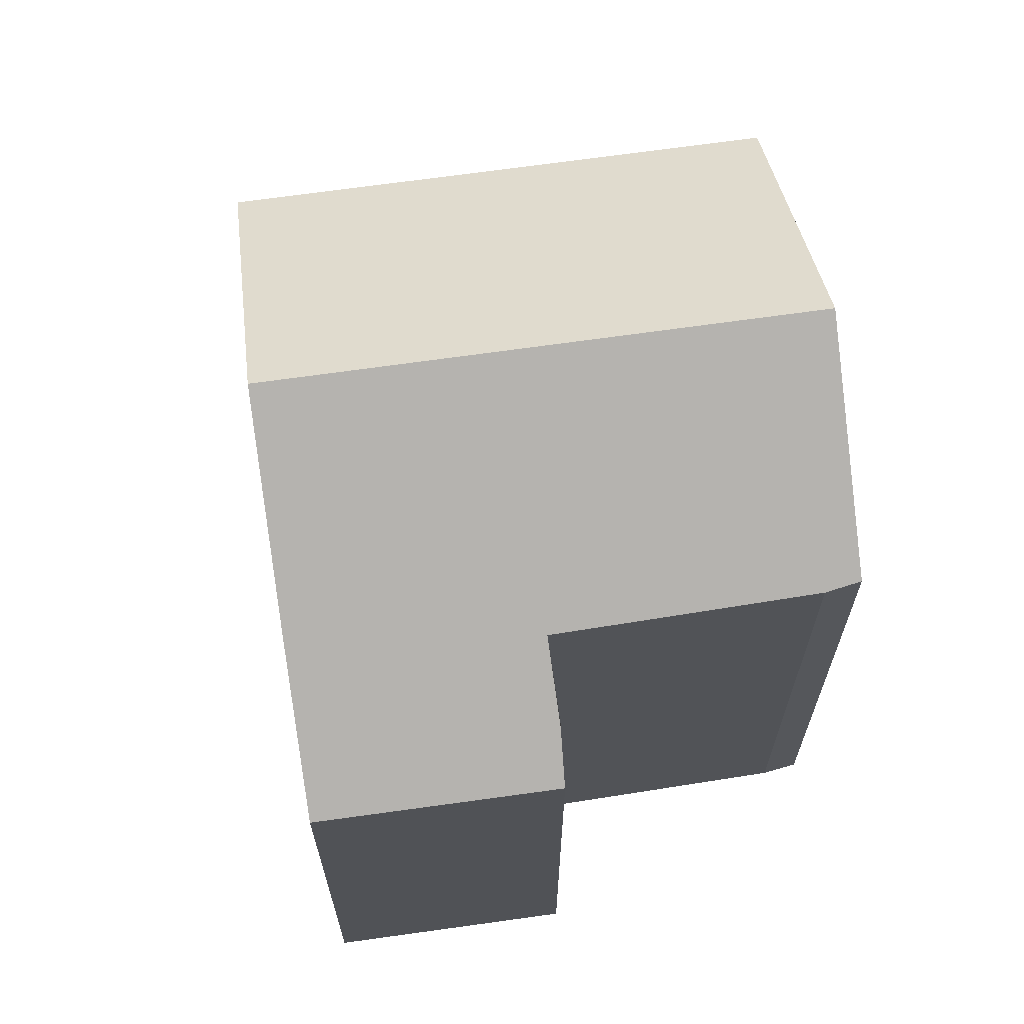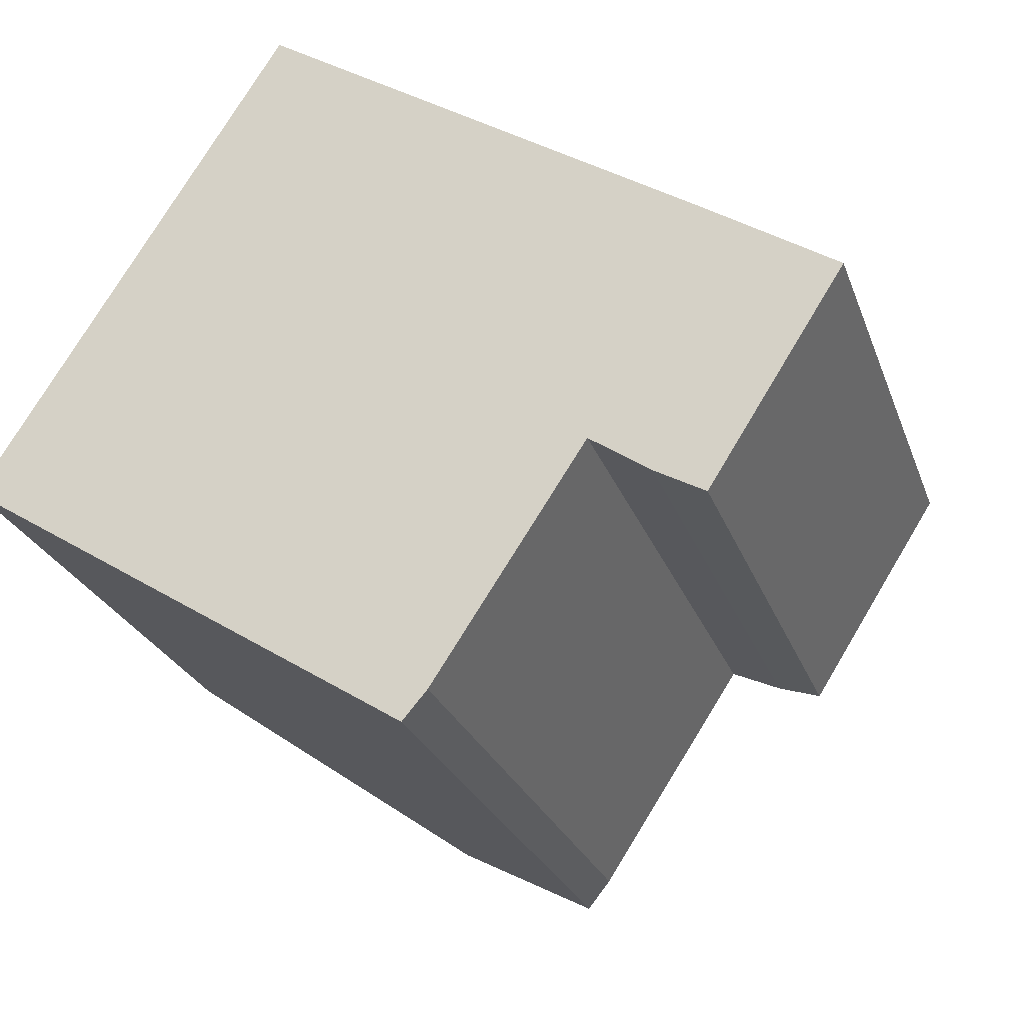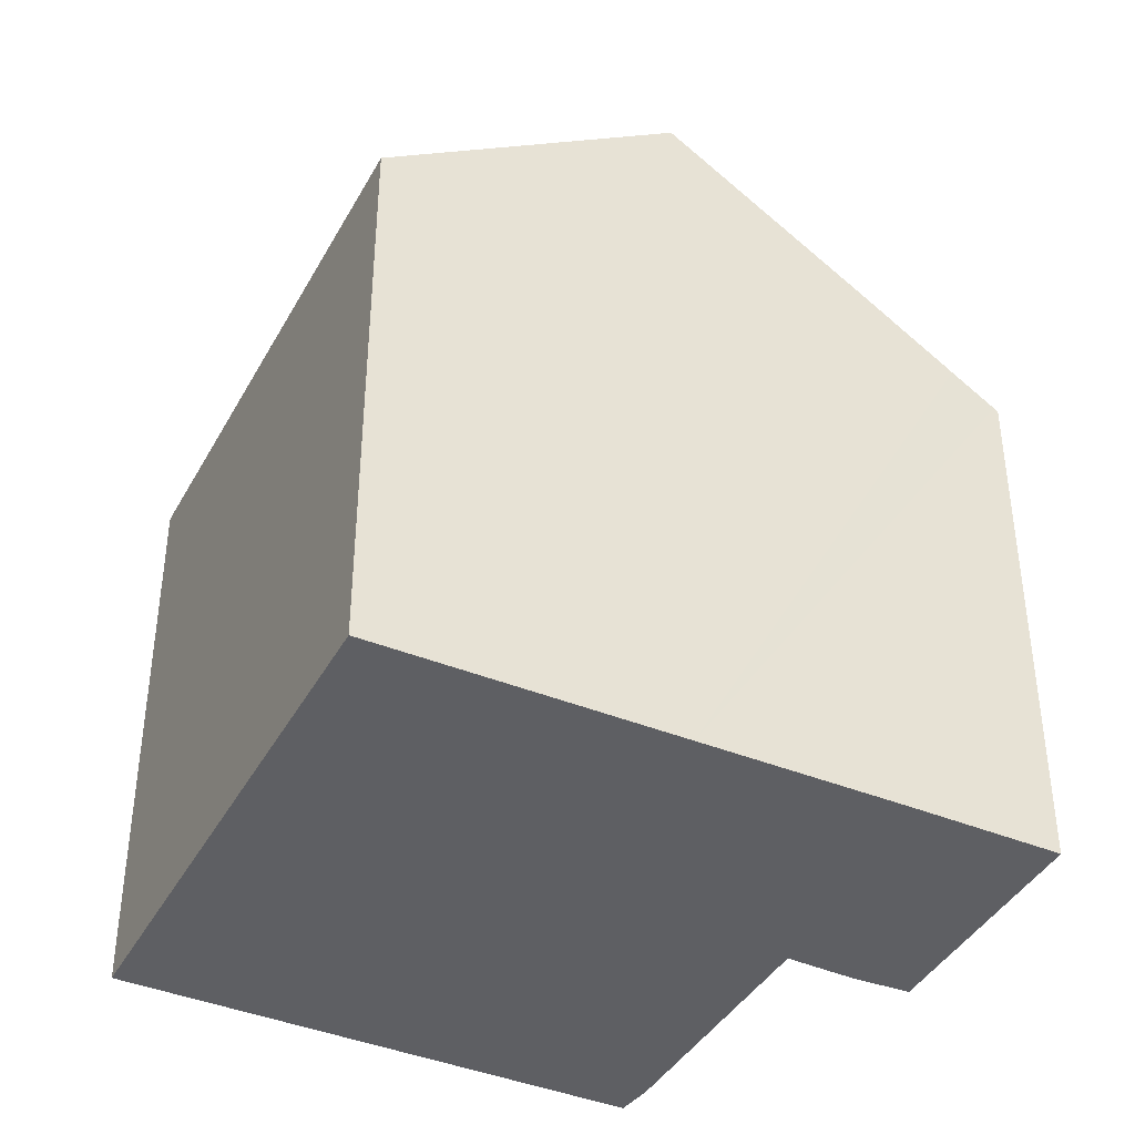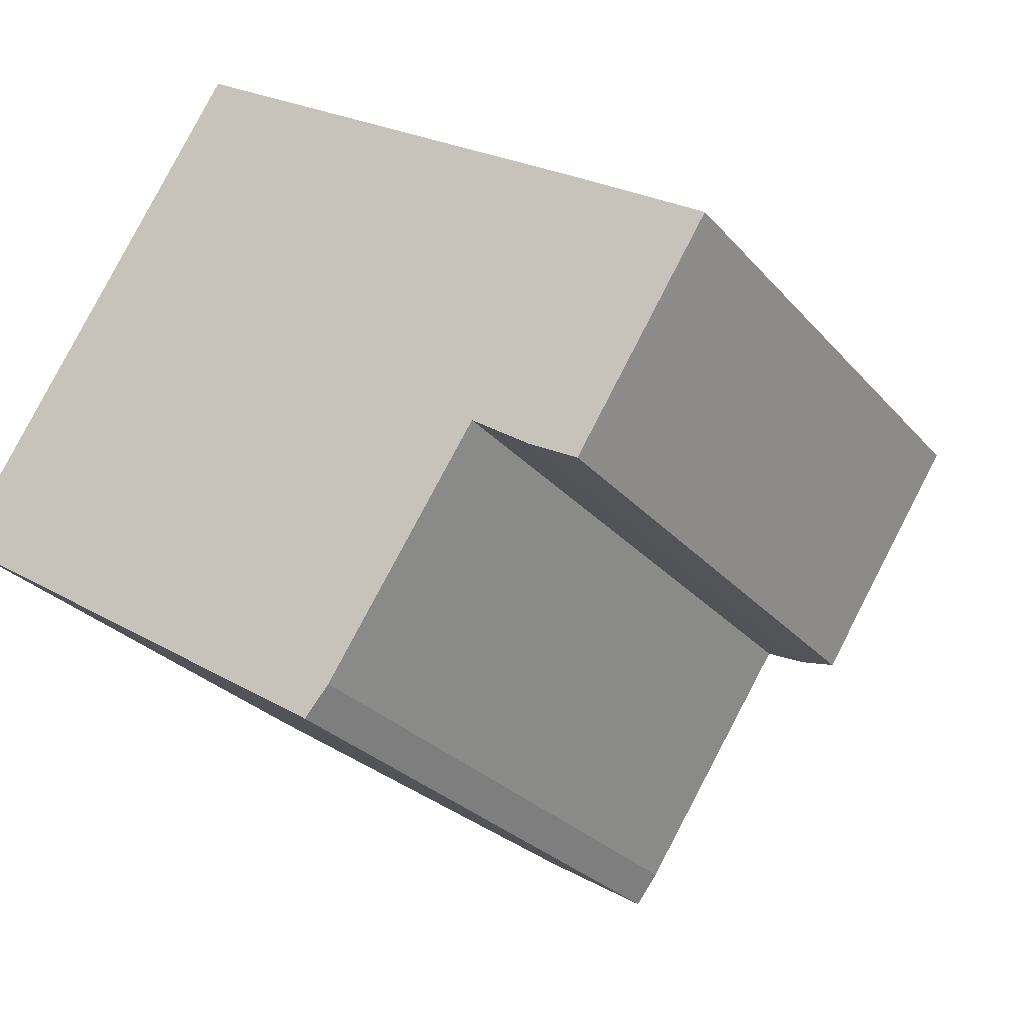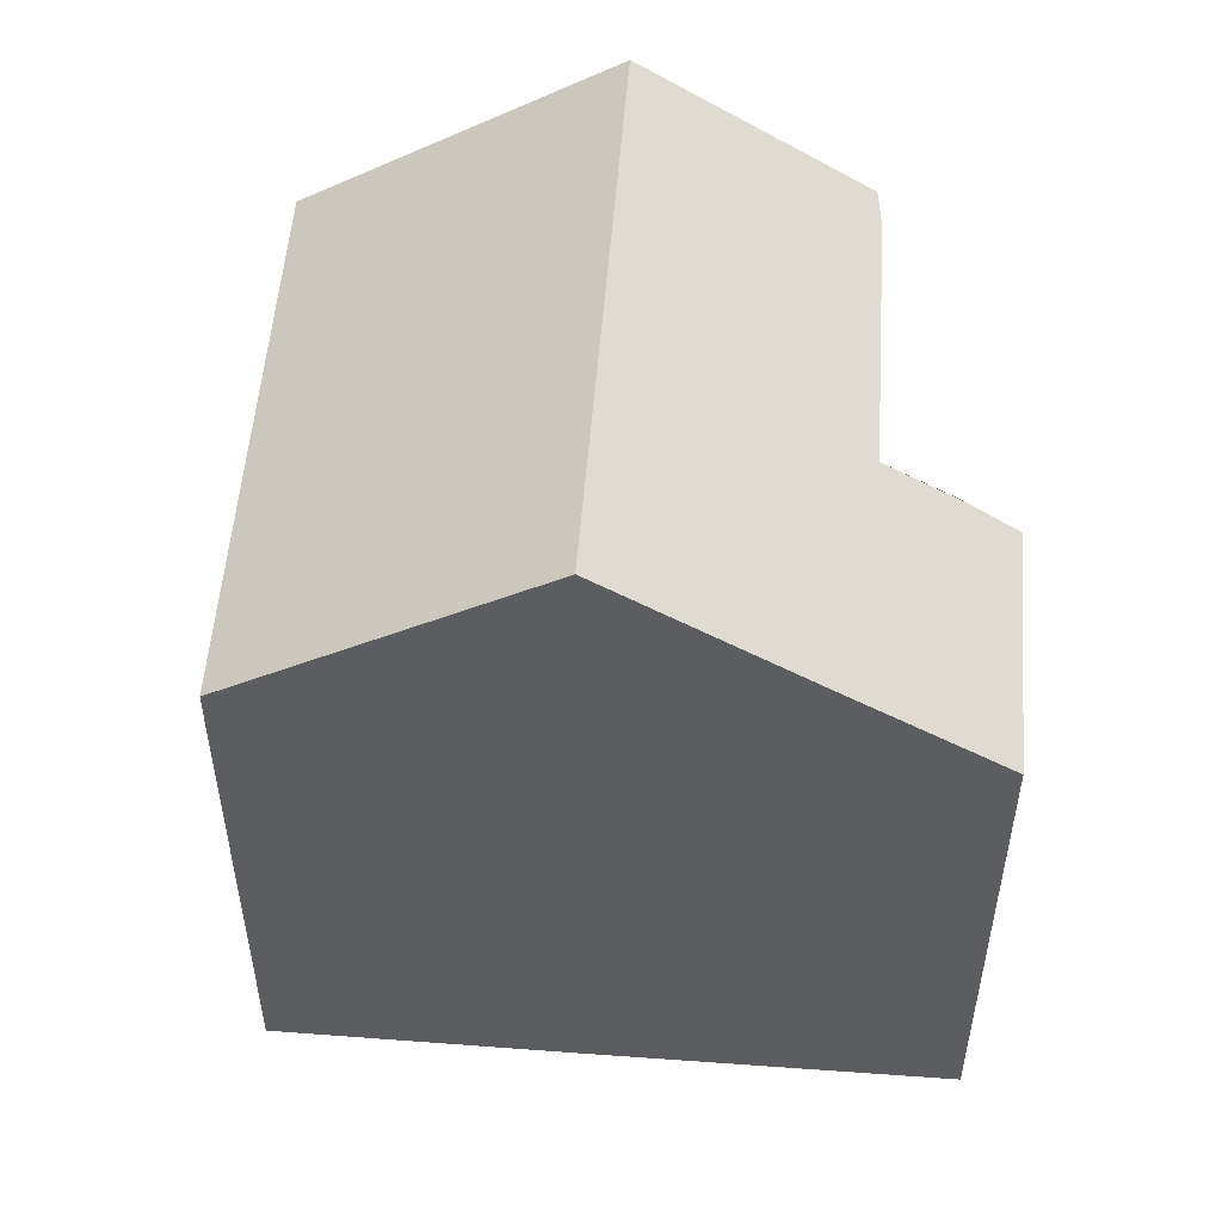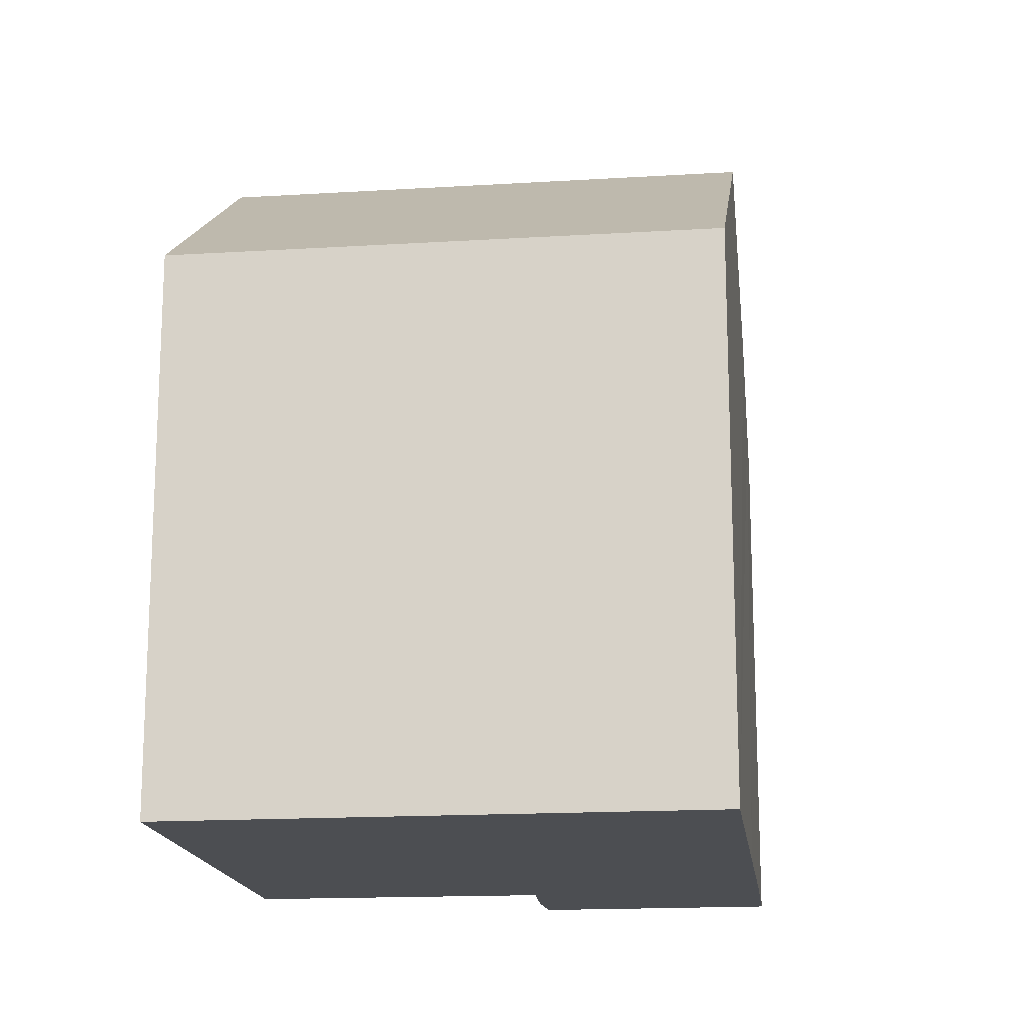
<metadata>
{"format":"obj","ext":"obj","renderer":"f3d","projection":"perspective","resolution":1024,"background":"white","views":[{"elev":67.7,"azim":114.4,"up":"+Y"},{"elev":-25.1,"azim":17.1,"up":"+Z"},{"elev":-40.8,"azim":6.0,"up":"+Y"},{"elev":-27.0,"azim":31.2,"up":"+Z"},{"elev":53.7,"azim":37.0,"up":"+Y"},{"elev":-16.6,"azim":-50.3,"up":"+Y"}]}
</metadata>
<code>
v  6.308 18.64 -4.045
v  11.49 15.05 -6.303
v  10.9 15.13 -6.99
v  13.62 18.64 7.415
v  15.14 14.99 -0.781
v  21.05 12.97 2.665
v  20.96 13.04 2.722
v  20.02 13.76 3.33
v  17.82 15.45 4.751
v  16.71 13.76 -1.851
v  17.8 12.96 -2.462
v  0 13.83 8.467e-16
v  1.528 13.83 2.395
v  7.293 13.83 11.43
v  10.9 4.28e-16 -6.99
v  11.49 3.859e-16 -6.303
v  21.05 -1.632e-16 2.665
v  17.8 1.508e-16 -2.462
v  15.14 4.782e-17 -0.781
v  0 0 0
v  6.308 2.477e-16 -4.045
v  16.59 1.092e-16 -1.784
v  16.59 13.85 -1.784
v  16.71 1.133e-16 -1.851
v  7.293 -6.998e-16 11.43
v  1.528 -1.467e-16 2.395
v  13.62 -4.54e-16 7.415
v  20.96 -1.667e-16 2.722
v  20.02 -2.039e-16 3.33
v  17.82 -2.909e-16 4.751
g defaultobject
f 1 2 3
f 2 1 4
f 2 4 5
f 5 4 6
f 6 4 7
f 7 4 8
f 8 4 9
f 10 6 11
f 6 10 5
f 12 4 1
f 4 12 13
f 4 13 14
f 2 15 3
f 15 2 16
f 17 11 6
f 11 17 18
f 5 16 2
f 16 5 19
f 3 12 1
f 12 3 15
f 12 15 20
f 20 15 21
f 10 22 23
f 22 10 11
f 22 11 18
f 22 18 24
f 23 19 5
f 19 23 22
f 20 13 12
f 13 20 14
f 14 20 25
f 25 20 26
f 25 4 14
f 4 25 9
f 9 25 8
f 8 25 27
f 8 27 7
f 7 27 6
f 6 27 17
f 17 27 28
f 28 27 29
f 29 27 30
f 28 18 17
f 18 28 29
f 18 29 30
f 18 30 27
f 18 27 24
f 24 27 22
f 22 27 19
f 19 27 16
f 16 27 25
f 16 25 15
f 15 25 21
f 21 25 26
f 21 26 20

</code>
